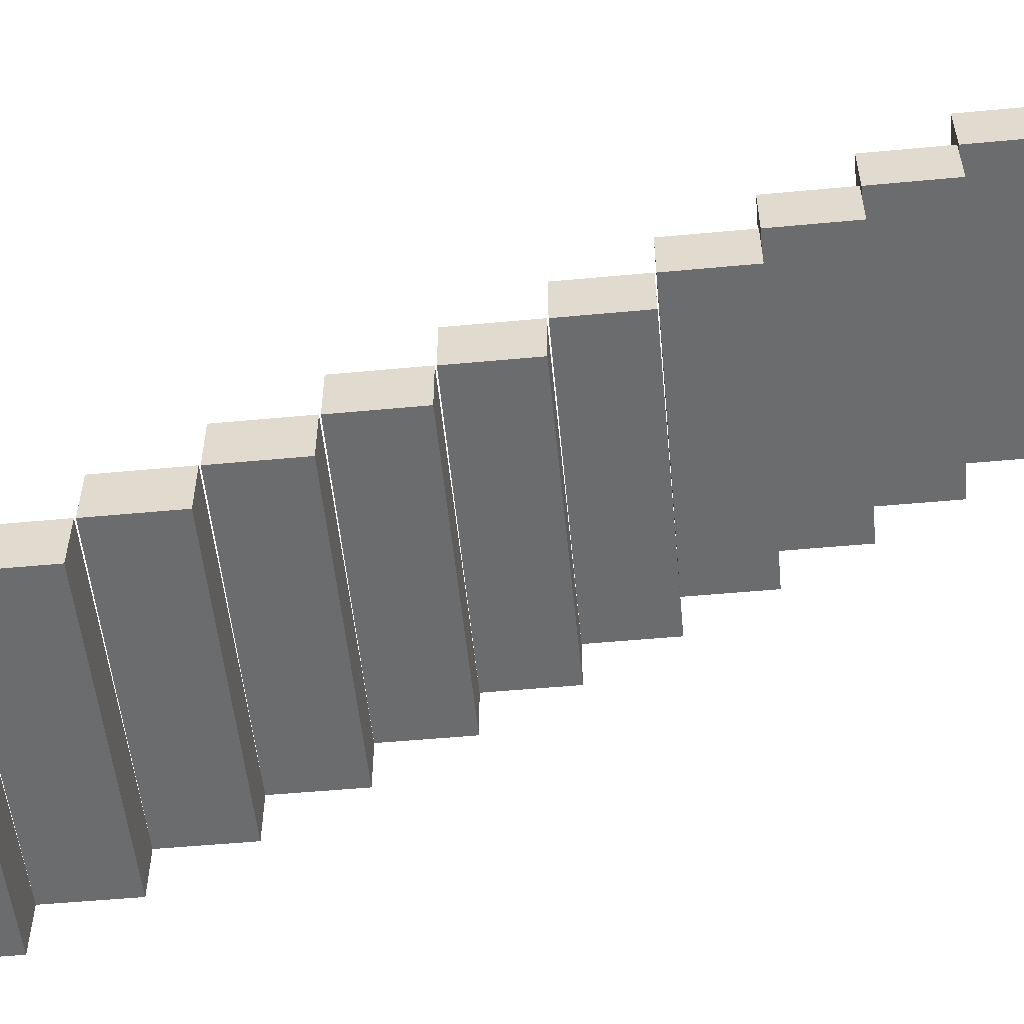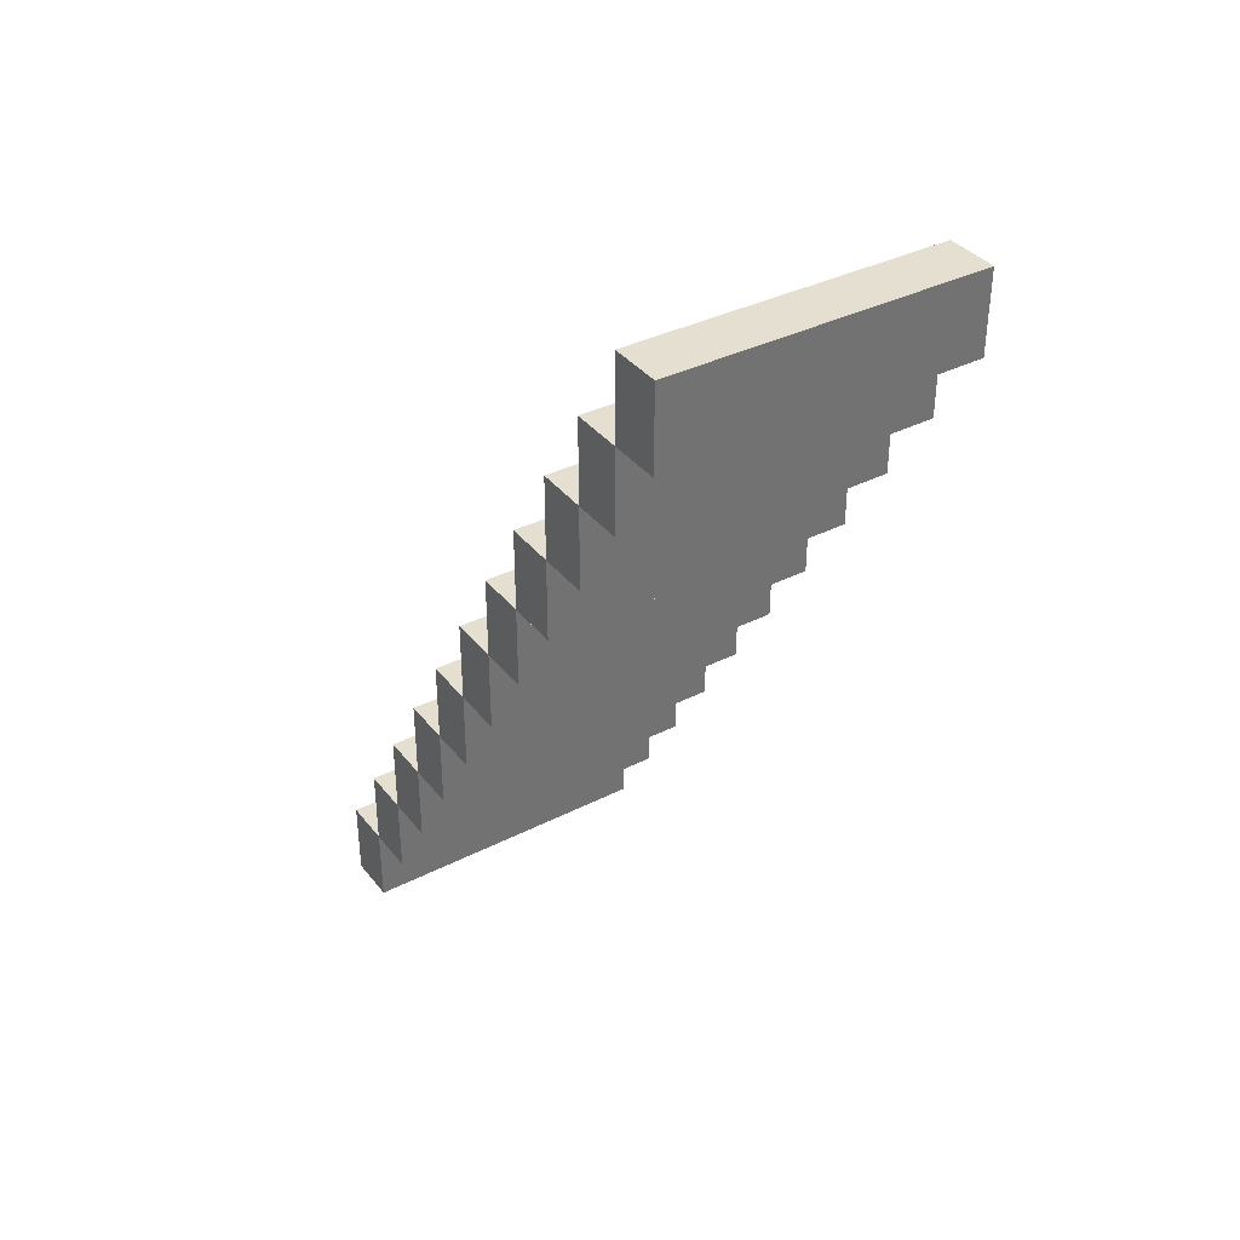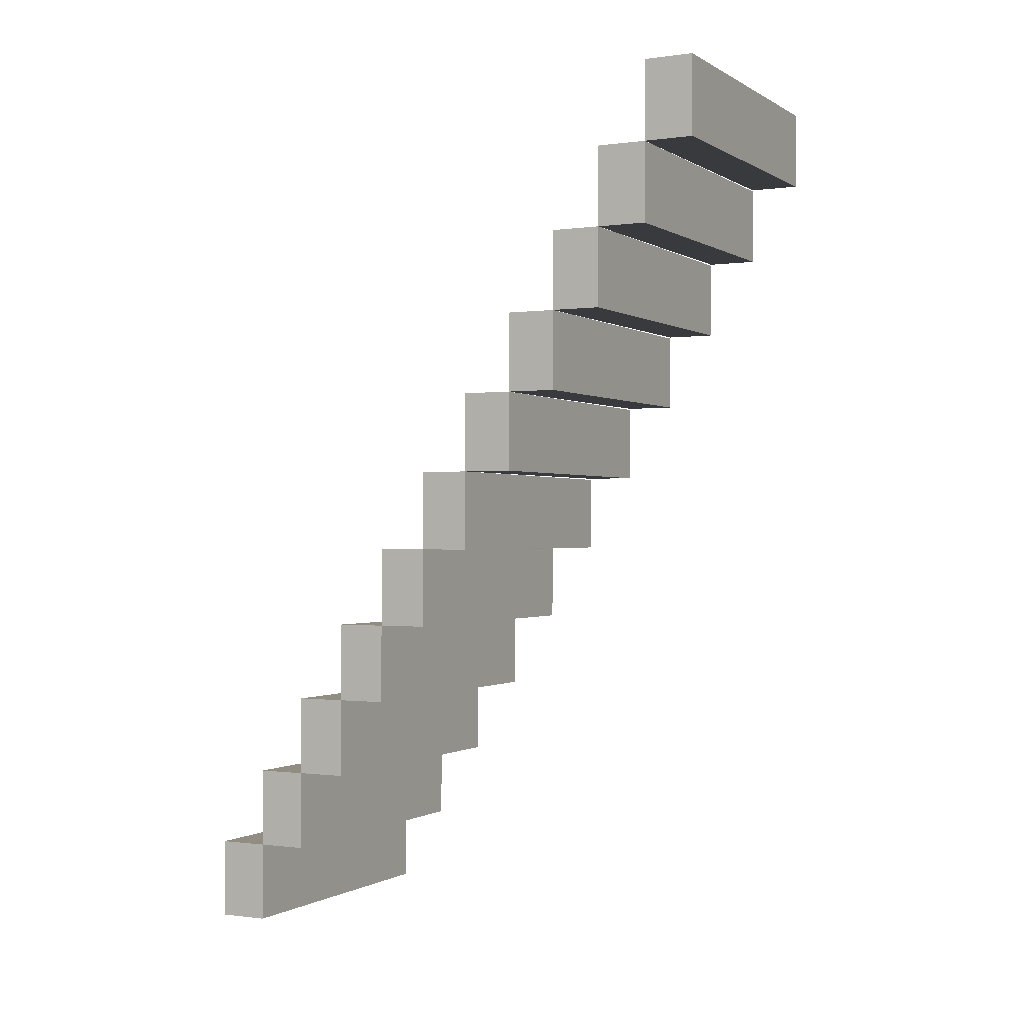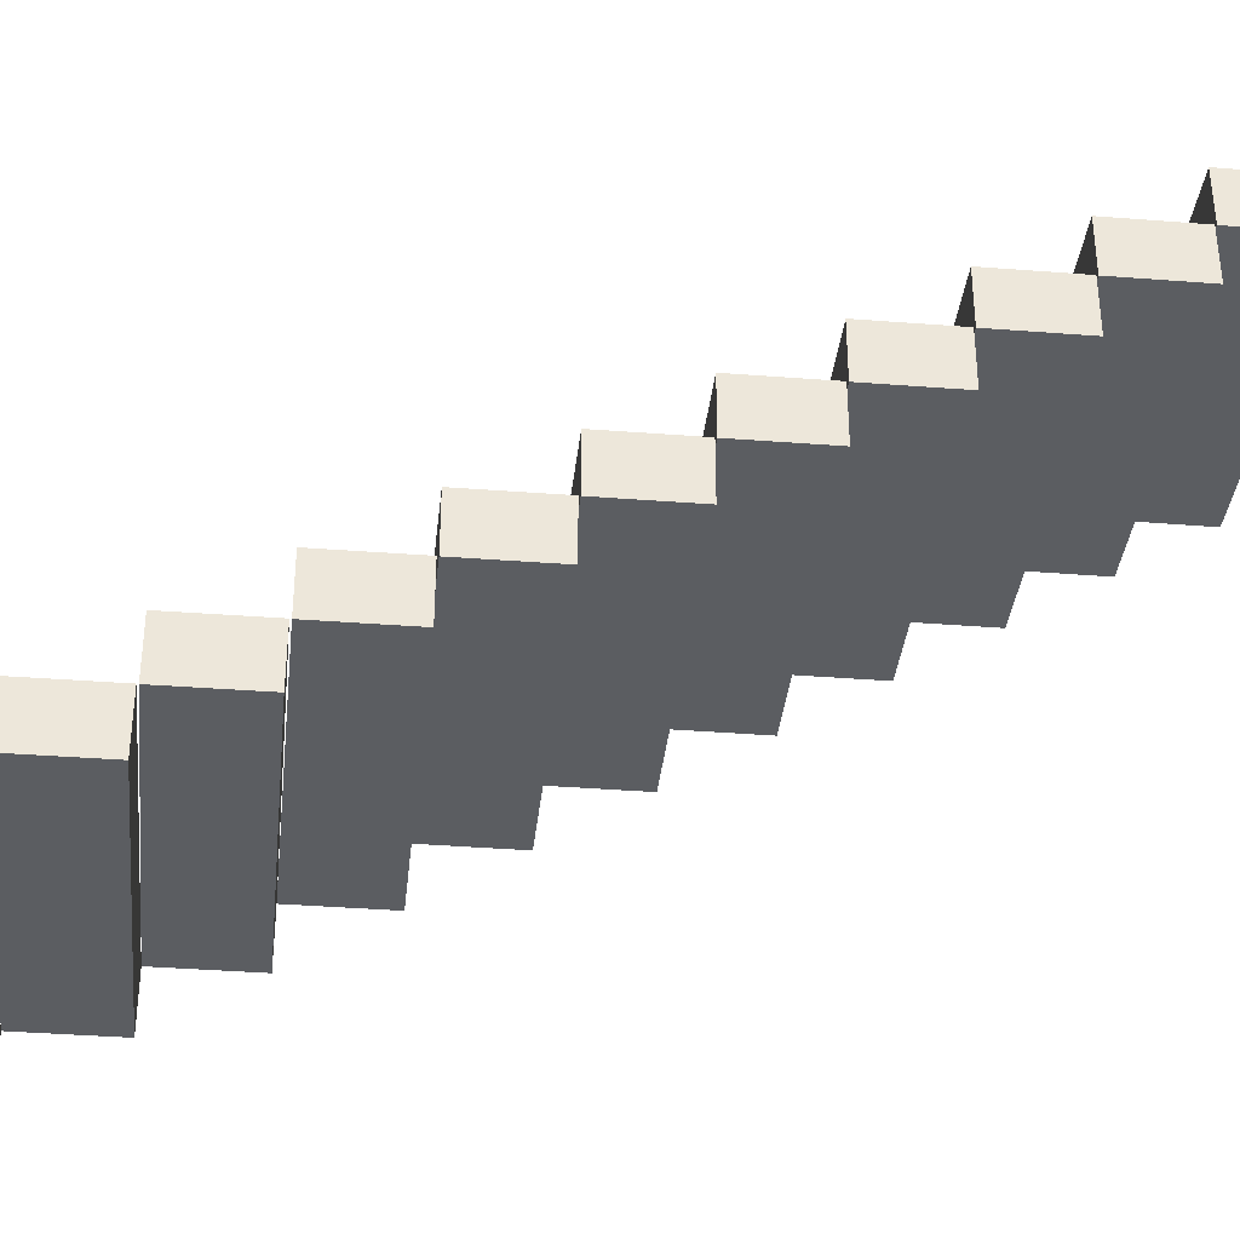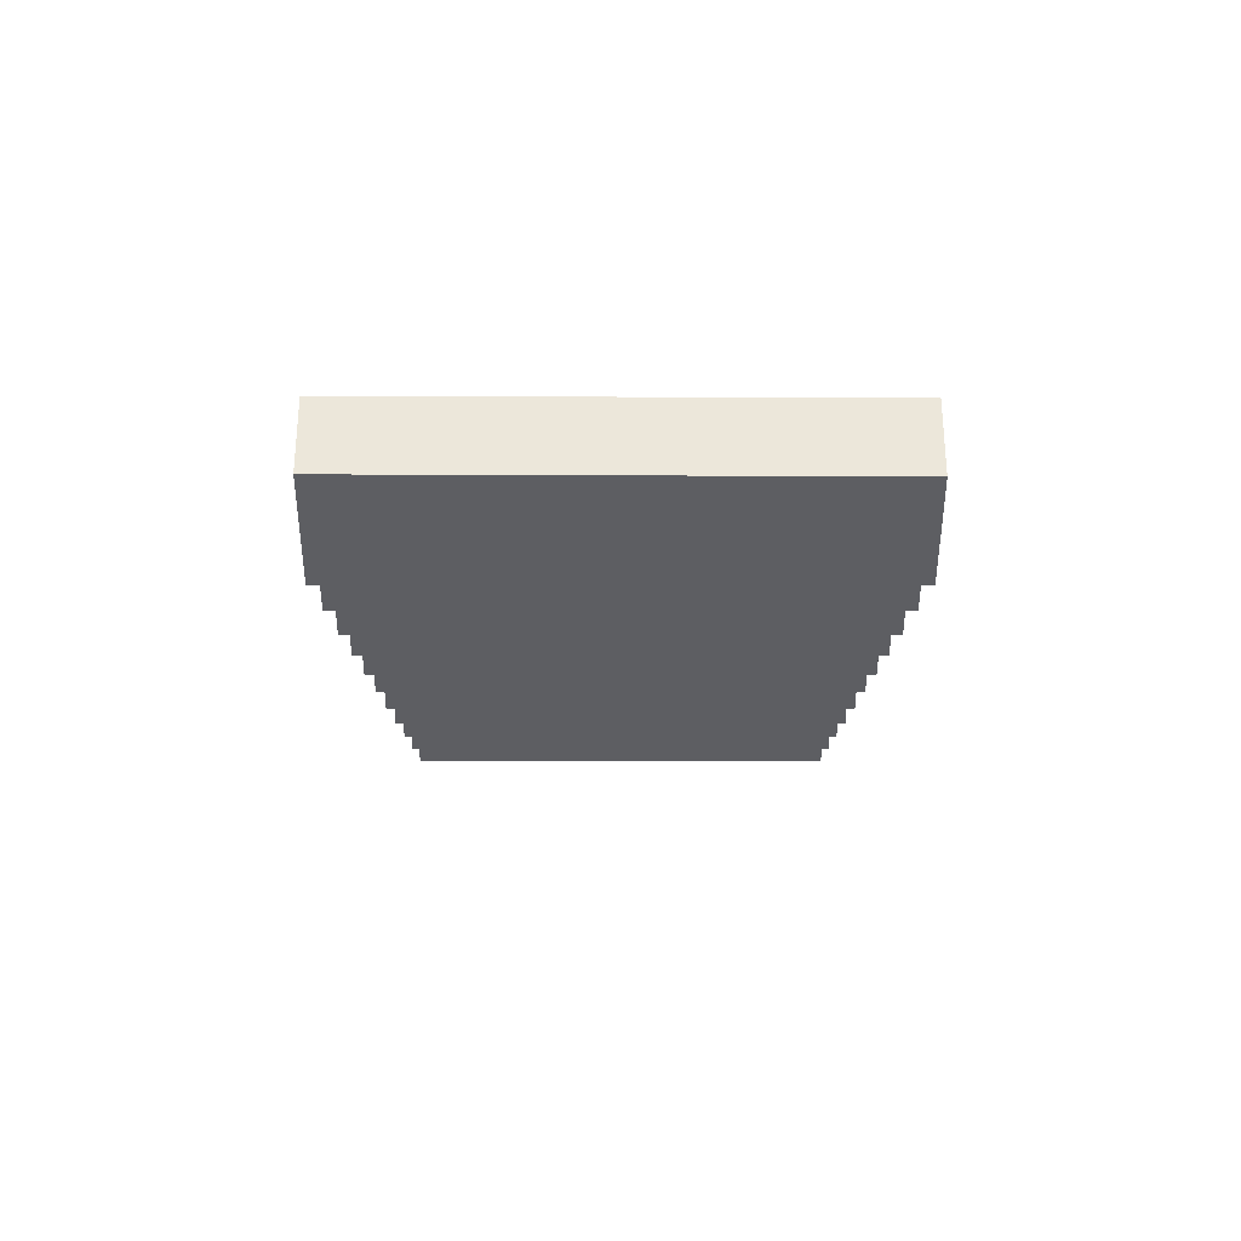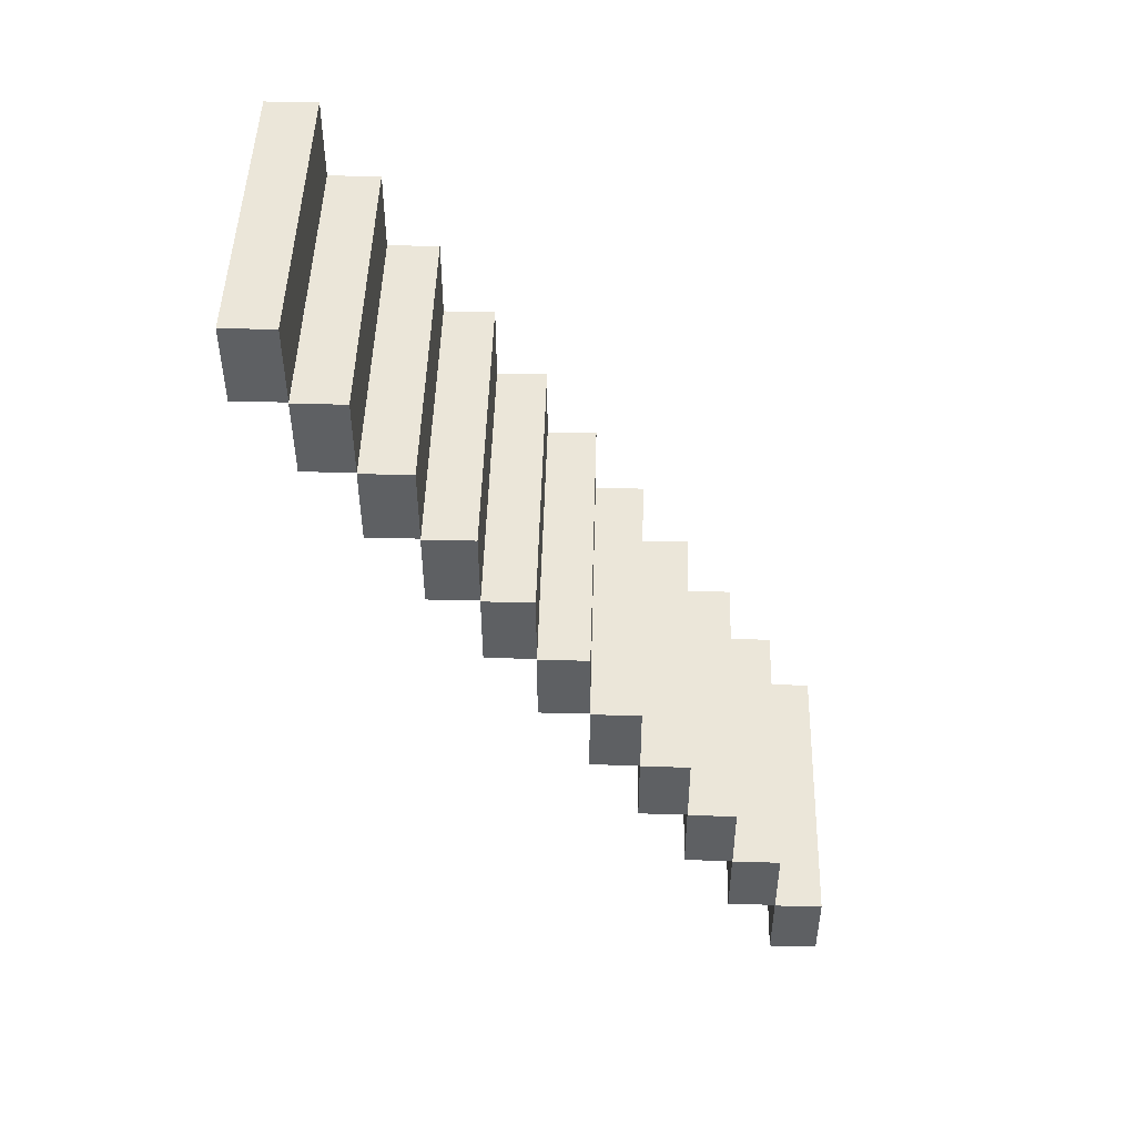
<metadata>
{"format":"obj","ext":"obj","renderer":"f3d","projection":"perspective","resolution":1024,"background":"white","views":[{"elev":-53.6,"azim":95.6,"up":"+Y"},{"elev":36.9,"azim":-33.3,"up":"+Z"},{"elev":-0.6,"azim":-62.6,"up":"+Z"},{"elev":-36.2,"azim":84.0,"up":"+Y"},{"elev":-39.5,"azim":0.0,"up":"+Y"},{"elev":47.5,"azim":91.5,"up":"+Z"}]}
</metadata>
<code>
g default
v -1396 -62.63 258.3
v -1202 -62.78 257.5
v -1396 -30.73 258.3
v -1202 -30.89 257.5
v -1396 -30.73 207.3
v -1202 -30.73 207.3
v -1396 -62.63 207.3
v -1202 -62.63 207.3
v -1396 -285.9 615.8
v -1202 -286 614.9
v -1396 -254 615.8
v -1202 -254.1 614.9
v -1396 -254 564.7
v -1202 -254 564.7
v -1396 -285.9 564.7
v -1202 -285.9 564.7
v -1396 -317.8 666.8
v -1202 -317.9 666
v -1396 -285.9 666.8
v -1202 -286 666
v -1396 -285.9 615.8
v -1202 -285.9 615.8
v -1396 -317.8 615.8
v -1202 -317.8 615.8
v -1396 -222.1 513.6
v -1202 -222.2 512.8
v -1396 -190.2 513.6
v -1202 -190.4 512.8
v -1396 -190.2 462.6
v -1202 -190.2 462.6
v -1396 -222.1 462.6
v -1202 -222.1 462.6
v -1396 -254 564.7
v -1202 -254.1 563.8
v -1396 -222.1 564.7
v -1202 -222.2 563.8
v -1396 -222.1 513.6
v -1202 -222.1 513.6
v -1396 -254 513.6
v -1202 -254 513.6
v -1396 -126.4 360.5
v -1202 -126.6 359.6
v -1396 -94.52 360.5
v -1202 -94.67 359.6
v -1396 -94.52 309.4
v -1202 -94.52 309.4
v -1396 -126.4 309.4
v -1202 -126.4 309.4
v -1396 -94.52 309.4
v -1202 -94.67 308.5
v -1396 -62.63 309.4
v -1202 -62.78 308.5
v -1396 -62.63 258.3
v -1202 -62.63 258.3
v -1396 -94.52 258.3
v -1202 -94.52 258.3
v -1396 -30.73 207.3
v -1202 -30.89 206.4
v -1396 1.162 207.3
v -1202 1.008 206.4
v -1396 1.162 156.2
v -1202 1.162 156.2
v -1396 -30.73 156.2
v -1202 -30.73 156.2
v -1396 -190.2 462.6
v -1202 -190.4 461.7
v -1396 -158.3 462.6
v -1202 -158.5 461.7
v -1396 -158.3 411.5
v -1202 -158.3 411.5
v -1396 -190.2 411.5
v -1202 -190.2 411.5
v -1396 -158.3 411.5
v -1202 -158.5 410.7
v -1396 -126.4 411.5
v -1202 -126.6 410.7
v -1396 -126.4 360.5
v -1202 -126.4 360.5
v -1396 -158.3 360.5
v -1202 -158.3 360.5
v -1396 -349.7 717.9
v -1202 -349.8 717
v -1396 -317.8 717.9
v -1202 -317.9 717
v -1396 -317.8 666.8
v -1202 -317.8 666.8
v -1396 -349.7 666.8
v -1202 -349.7 666.8
g Stairs
f 1 2 4 3
f 3 4 6 5
f 5 6 8 7
f 7 8 2 1
f 2 8 6 4
f 7 1 3 5
f 9 10 12 11
f 11 12 14 13
f 13 14 16 15
f 15 16 10 9
f 10 16 14 12
f 15 9 11 13
f 17 18 20 19
f 19 20 22 21
f 21 22 24 23
f 23 24 18 17
f 18 24 22 20
f 23 17 19 21
f 25 26 28 27
f 27 28 30 29
f 29 30 32 31
f 31 32 26 25
f 26 32 30 28
f 31 25 27 29
f 33 34 36 35
f 35 36 38 37
f 37 38 40 39
f 39 40 34 33
f 34 40 38 36
f 39 33 35 37
f 41 42 44 43
f 43 44 46 45
f 45 46 48 47
f 47 48 42 41
f 42 48 46 44
f 47 41 43 45
f 49 50 52 51
f 51 52 54 53
f 53 54 56 55
f 55 56 50 49
f 50 56 54 52
f 55 49 51 53
f 57 58 60 59
f 59 60 62 61
f 61 62 64 63
f 63 64 58 57
f 58 64 62 60
f 63 57 59 61
f 65 66 68 67
f 67 68 70 69
f 69 70 72 71
f 71 72 66 65
f 66 72 70 68
f 71 65 67 69
f 73 74 76 75
f 75 76 78 77
f 77 78 80 79
f 79 80 74 73
f 74 80 78 76
f 79 73 75 77
f 81 82 84 83
f 83 84 86 85
f 85 86 88 87
f 87 88 82 81
f 82 88 86 84
f 87 81 83 85

</code>
